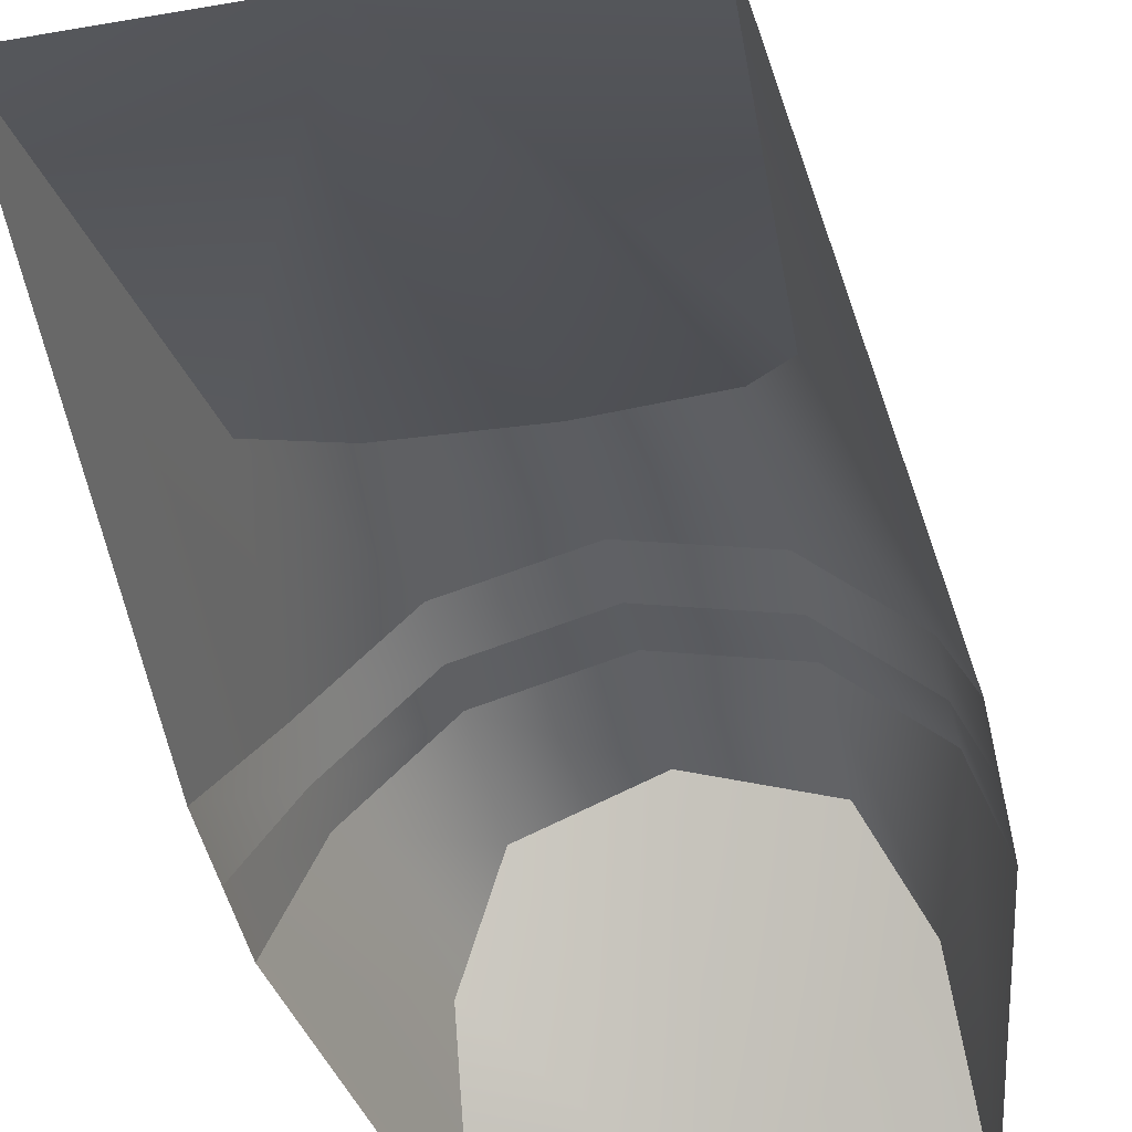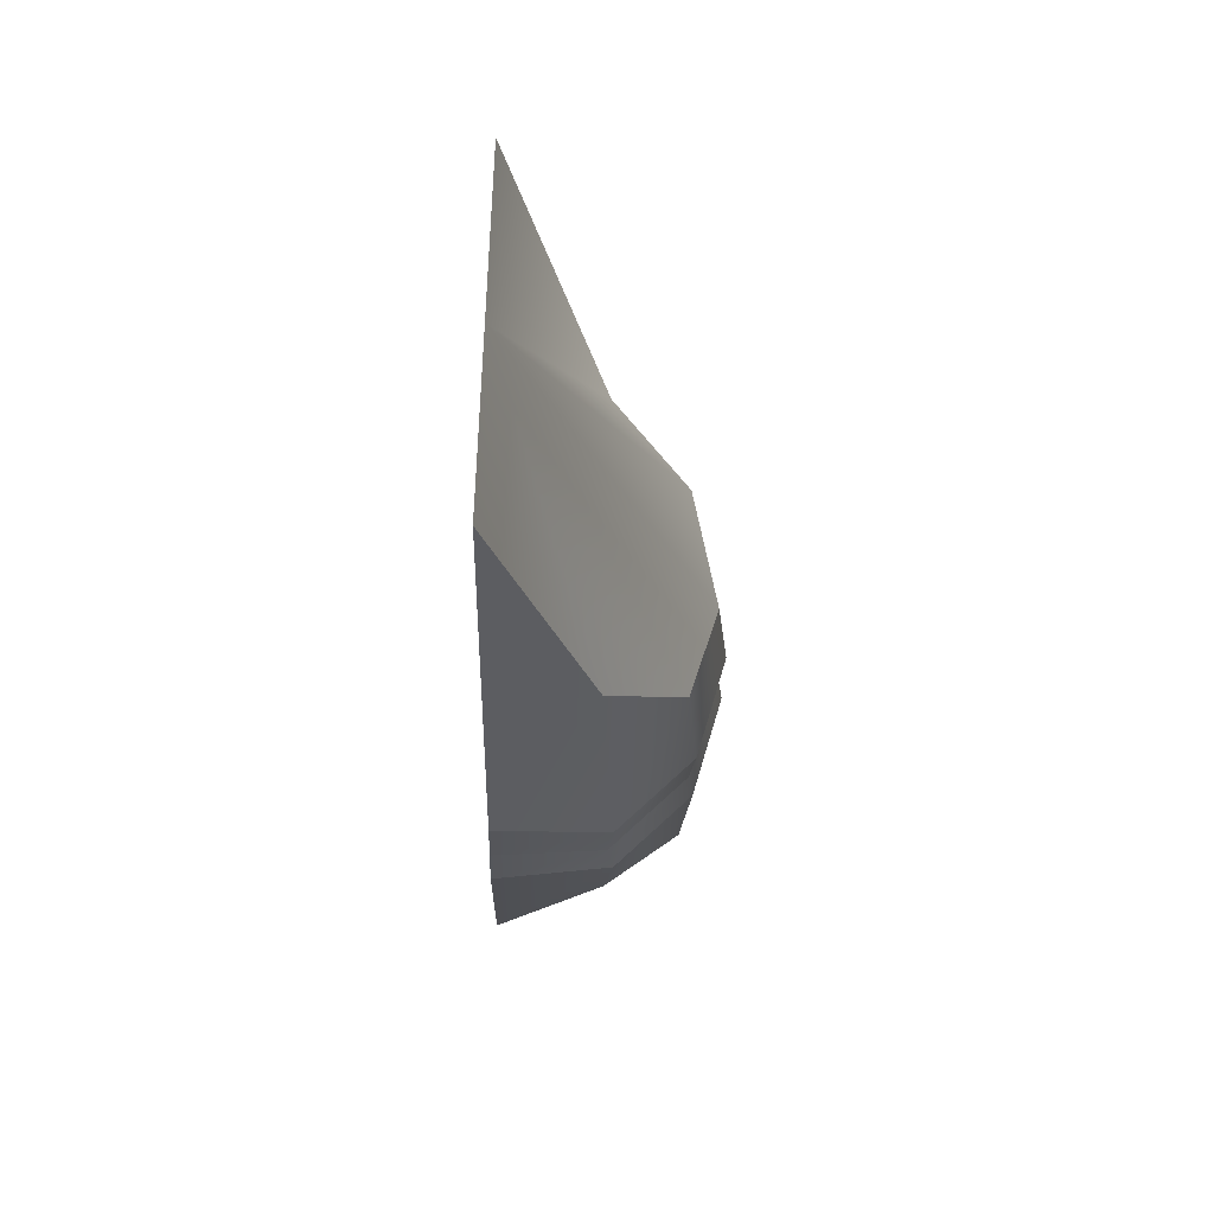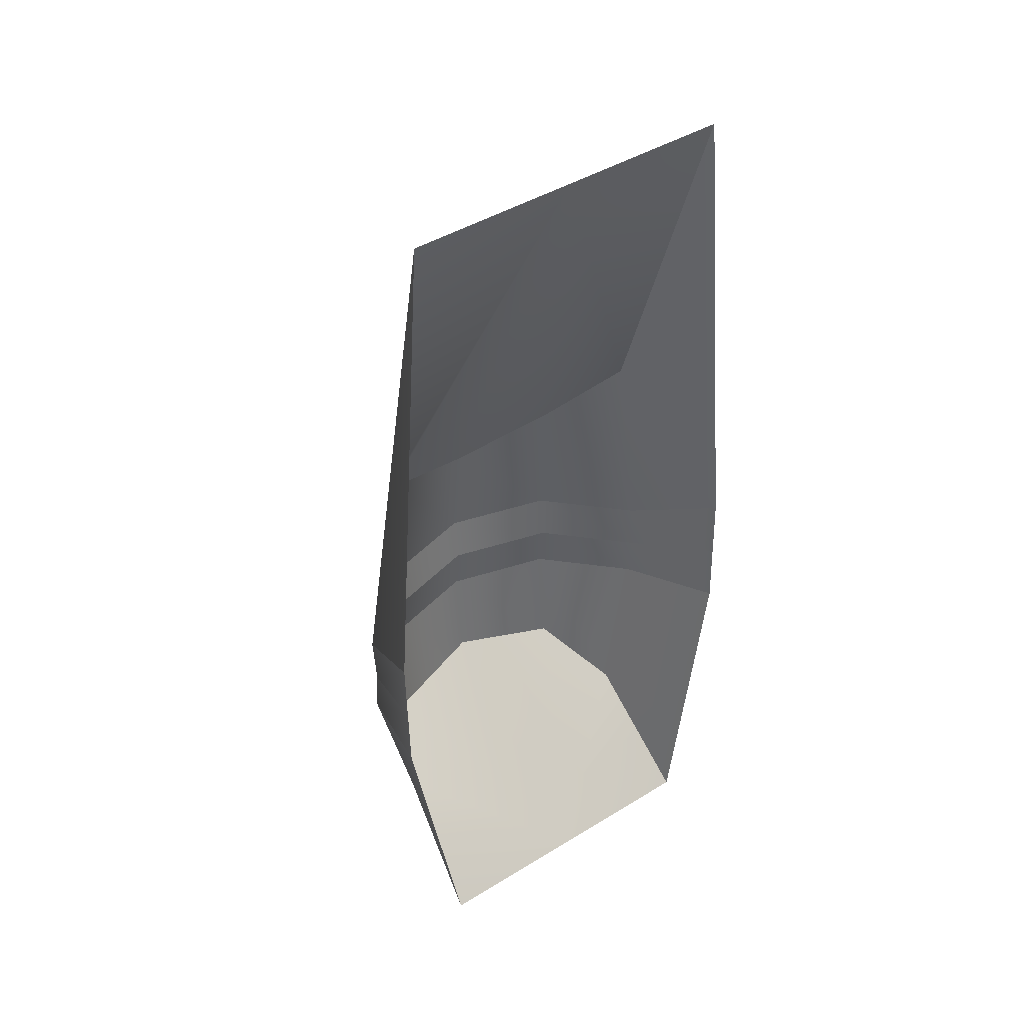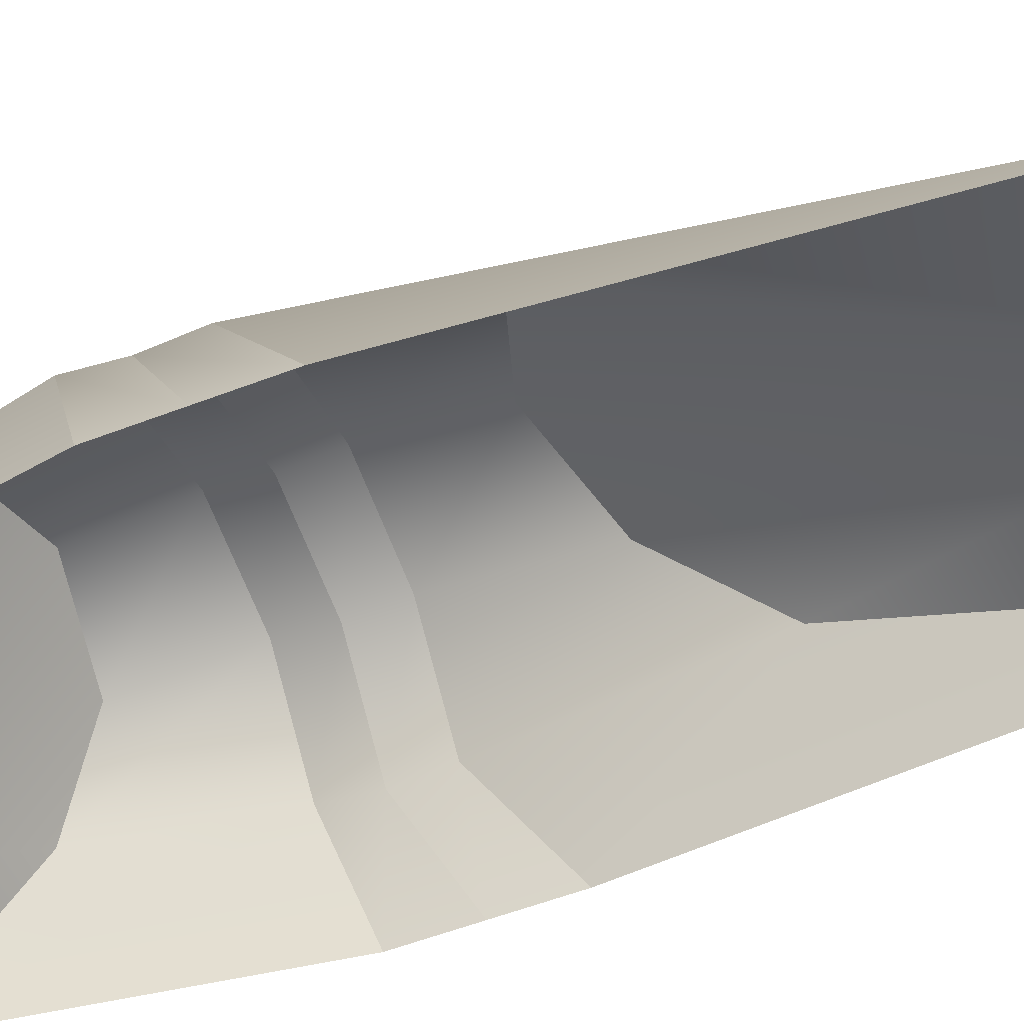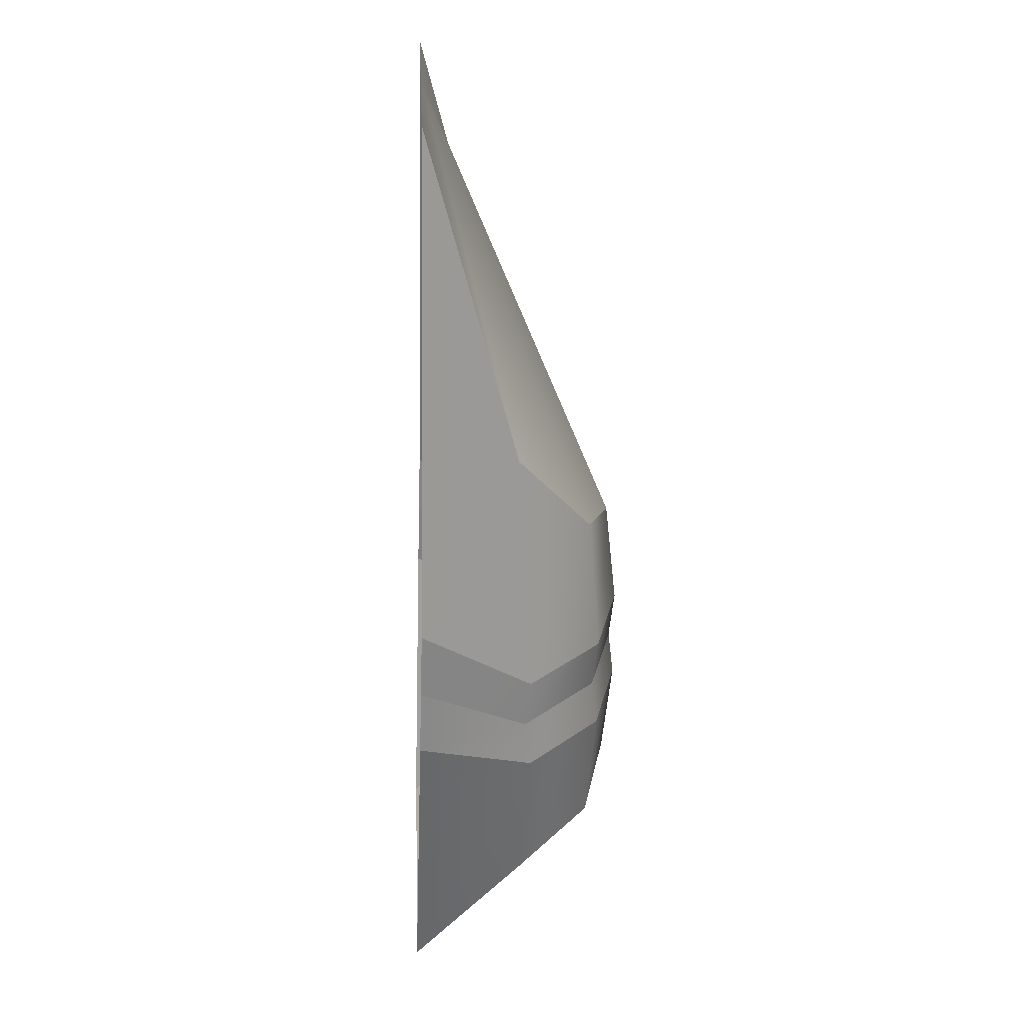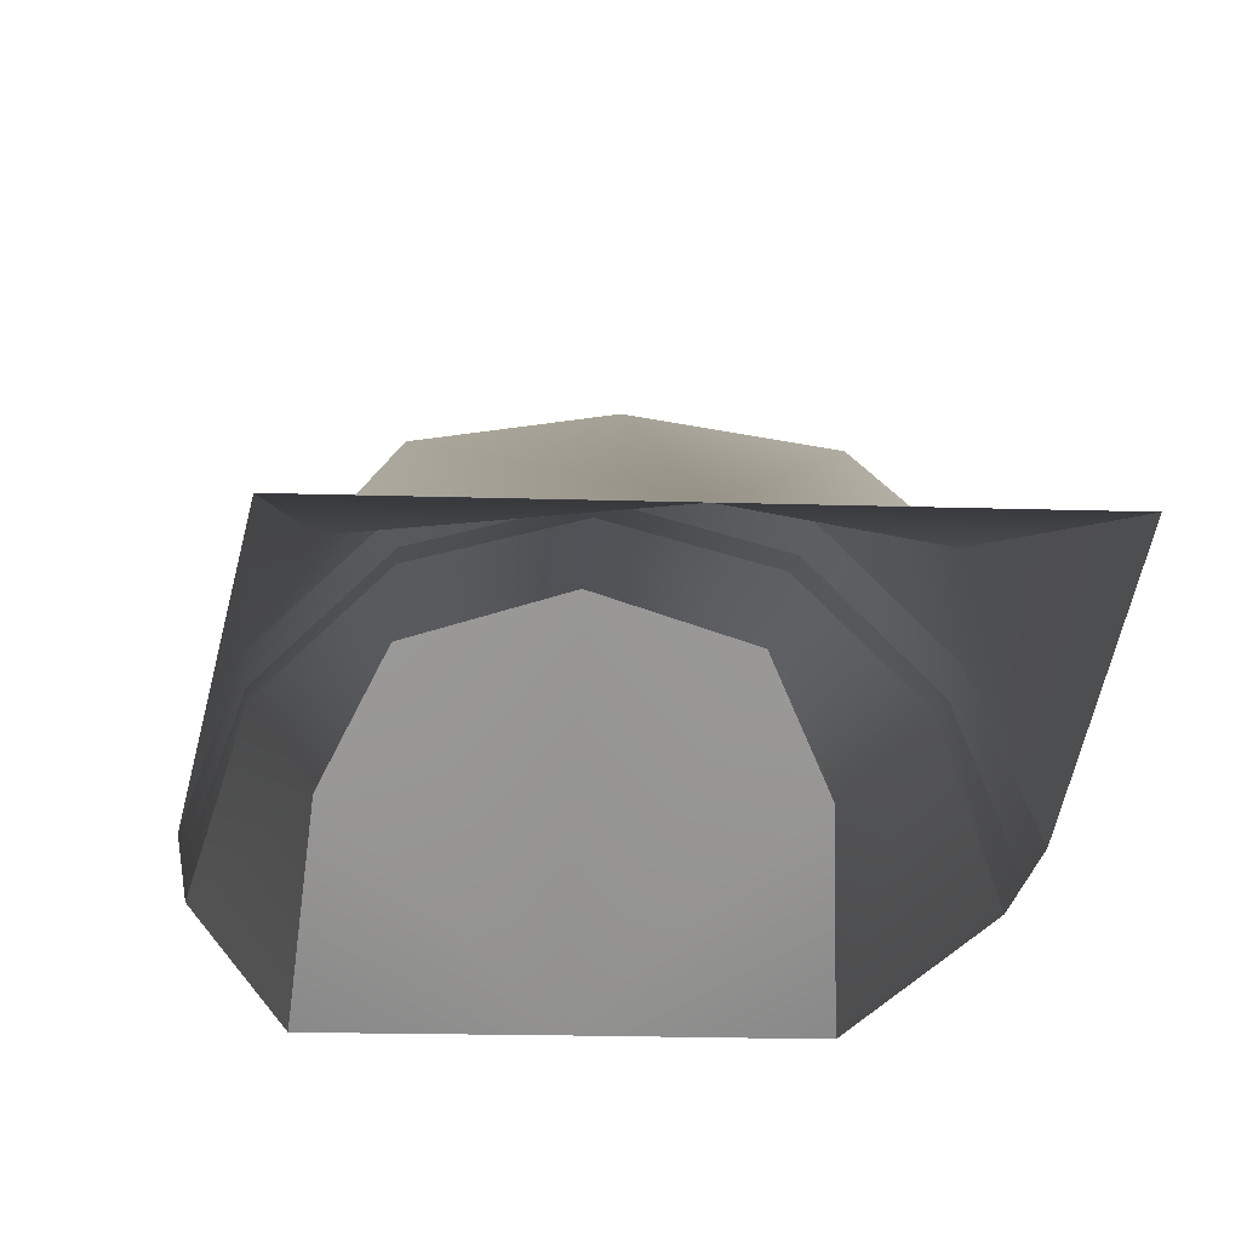
<metadata>
{"format":"obj","ext":"obj","renderer":"f3d","projection":"perspective","resolution":1024,"background":"white","views":[{"elev":-41.9,"azim":-168.0,"up":"+Z"},{"elev":64.4,"azim":-88.5,"up":"+Y"},{"elev":43.9,"azim":144.2,"up":"+Y"},{"elev":-50.8,"azim":111.9,"up":"+Z"},{"elev":26.9,"azim":-92.8,"up":"+Y"},{"elev":-15.8,"azim":176.0,"up":"+Z"}]}
</metadata>
<code>
g pCylinder1
v -0.758 -1.519 -0.102
v -1 -0.05068 -0.05382
v -0.866 -0.235 0.5
v -0.7006 -1.007 0.4503
v -0.5 -0.235 0.866
v -0.5 -0.7888 0.8151
v -0 -0.235 1
v -0 -0.7088 0.9486
v 0.5 -0.235 0.866
v 0.5 -0.7888 0.8151
v 0.866 -0.235 0.5
v 0.7006 -1.007 0.4503
v 1 -0.05068 -0.05382
v 0.758 -1.519 -0.102
v -1 -0.05068 -0.05382
v -1 0.2716 -0.04303
v -0.866 0 0.4733
v -0.866 -0.235 0.5
v -0.5 0 0.8393
v -0.5 -0.235 0.866
v -0 0 0.9733
v -0 -0.235 1
v 0.5 0 0.8393
v 0.5 -0.235 0.866
v 0.866 0 0.4733
v 0.866 -0.235 0.5
v 1 0.2716 -0.04303
v 1 -0.05068 -0.05382
v -1 0.2716 -0.04303
v -1 0.5938 -0.03224
v -0.866 0.235 0.5
v -0.866 0 0.4733
v -0.5 0.235 0.866
v -0.5 0 0.8393
v -0 0.235 1
v -0 0 0.9733
v 0.5 0.235 0.866
v 0.5 0 0.8393
v 0.866 0.235 0.5
v 0.866 0 0.4733
v 1 0.5938 -0.03224
v 1 0.2716 -0.04303
v -1 0.5938 -0.03224
v -0.7998 3.027 0.02195
v -0.6927 1.37 0.4504
v -0.866 0.235 0.5
v -0.5 0.9255 0.8114
v -0.5 0.235 0.866
v -0 0.7626 0.9435
v -0 0.235 1
v 0.5 0.9255 0.8114
v 0.5 0.235 0.866
v 0.6927 1.37 0.4504
v 0.866 0.235 0.5
v 0.7998 3.027 0.02195
v 1 0.5938 -0.03224
v -0.7006 -1.007 0.4503
v -0 -1.523 -0.1002
v -0.758 -1.519 -0.102
v -0.5 -0.7888 0.8151
v -0 -0.7088 0.9486
v 0.5 -0.7888 0.8151
v 0.7006 -1.007 0.4503
v 0.758 -1.519 -0.102
v -0.7998 3.027 0.02195
v -0 3.027 0.02195
v -0.6927 1.37 0.4504
v -0.5 0.9255 0.8114
v -0 0.7626 0.9435
v 0.5 0.9255 0.8114
v 0.6927 1.37 0.4504
v 0.7998 3.027 0.02195
g pCylinder1_0
f 3 2 1
f 4 3 1
f 5 3 4
f 6 5 4
f 7 5 6
f 8 7 6
f 9 7 8
f 10 9 8
f 11 9 10
f 12 11 10
f 13 11 12
f 14 13 12
f 17 16 15
f 18 17 15
f 19 17 18
f 20 19 18
f 21 19 20
f 22 21 20
f 23 21 22
f 24 23 22
f 25 23 24
f 26 25 24
f 27 25 26
f 28 27 26
f 31 30 29
f 32 31 29
f 33 31 32
f 34 33 32
f 35 33 34
f 36 35 34
f 37 35 36
f 38 37 36
f 39 37 38
f 40 39 38
f 41 39 40
f 42 41 40
f 45 44 43
f 46 45 43
f 47 45 46
f 48 47 46
f 49 47 48
f 50 49 48
f 51 49 50
f 52 51 50
f 53 51 52
f 54 53 52
f 55 53 54
f 56 55 54
f 59 58 57
f 57 58 60
f 60 58 61
f 61 58 62
f 62 58 63
f 63 58 64
f 67 66 65
f 68 66 67
f 69 66 68
f 70 66 69
f 71 66 70
f 72 66 71

</code>
